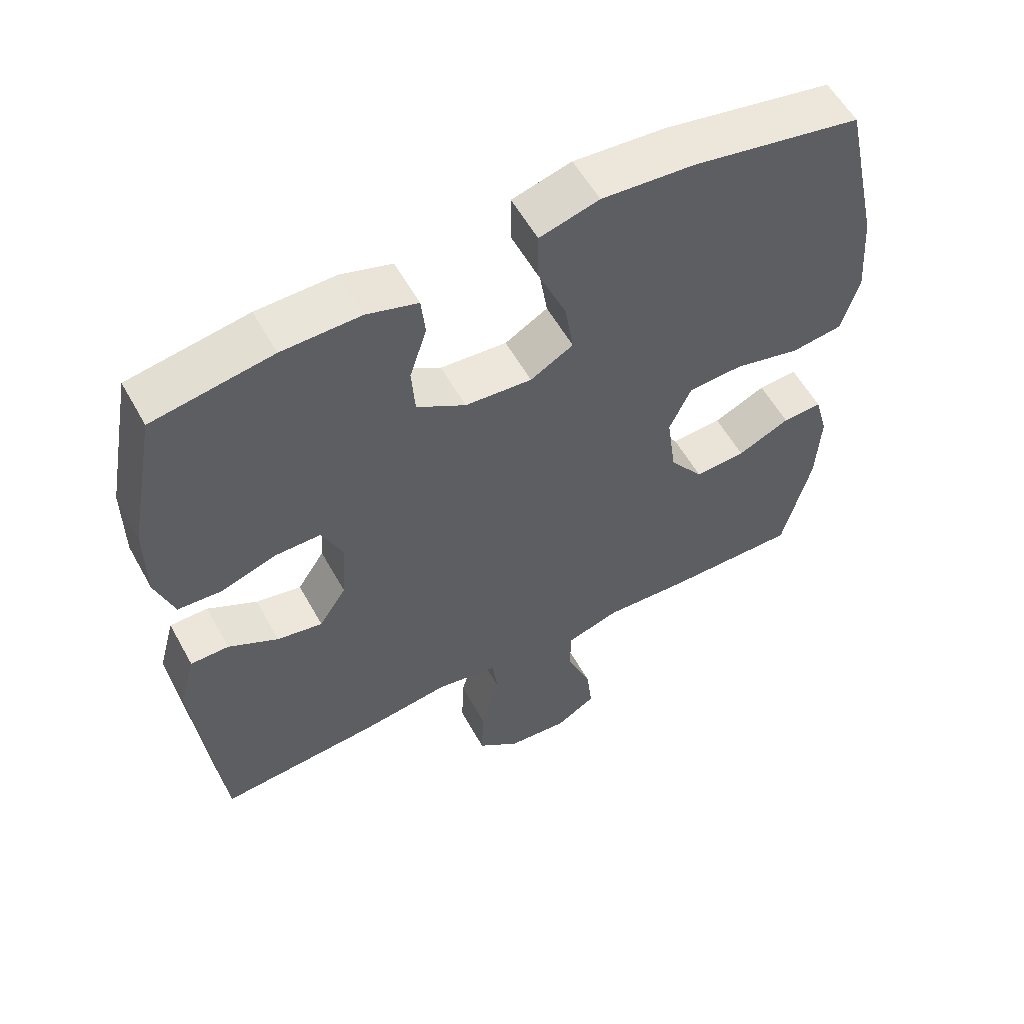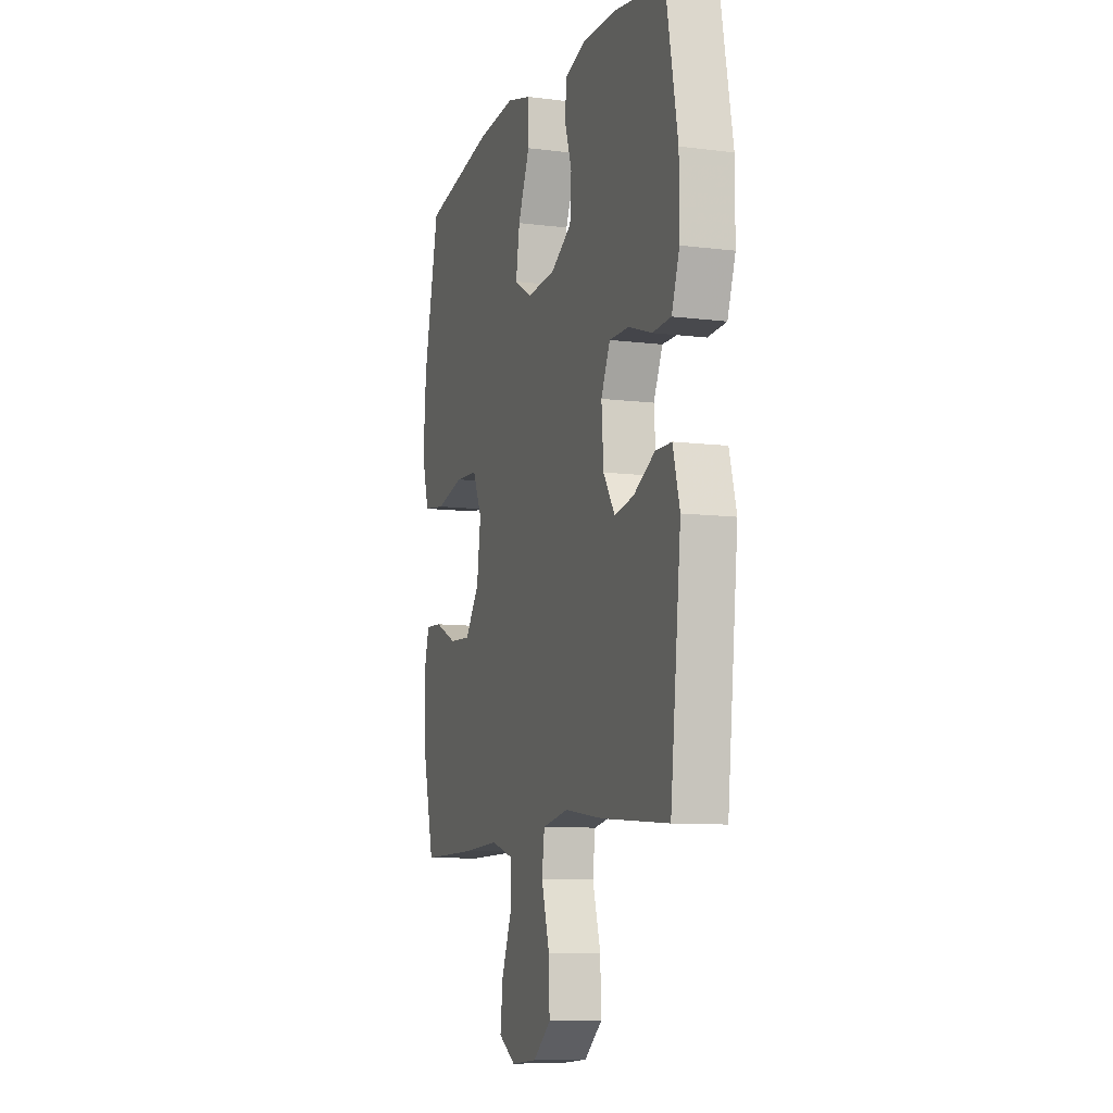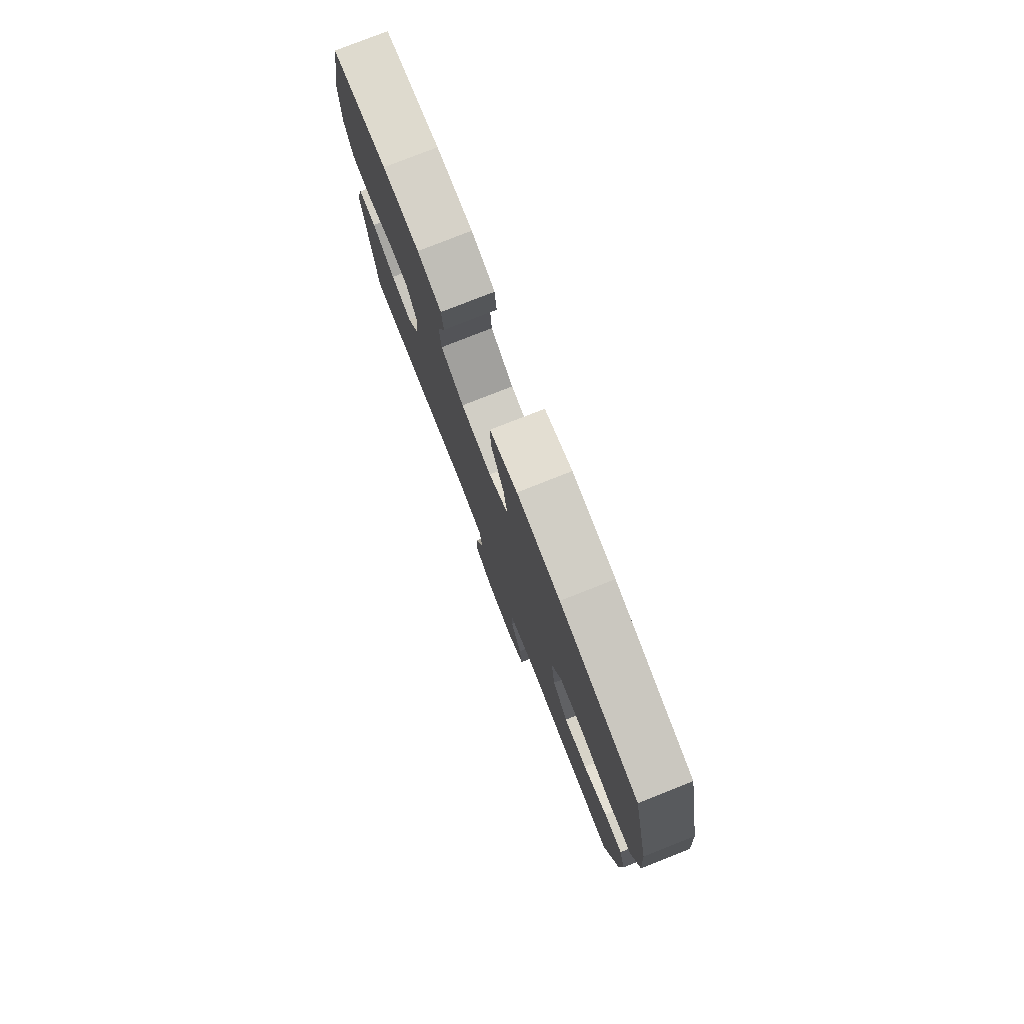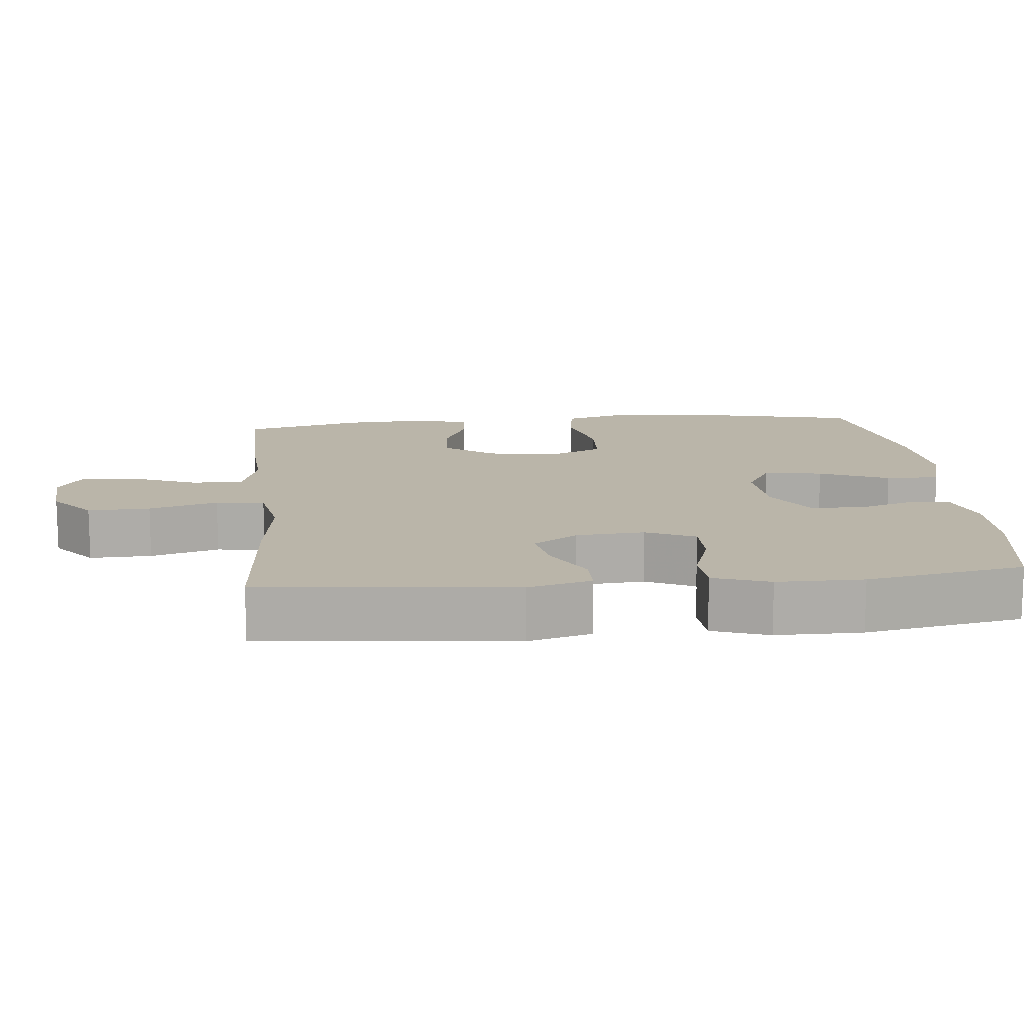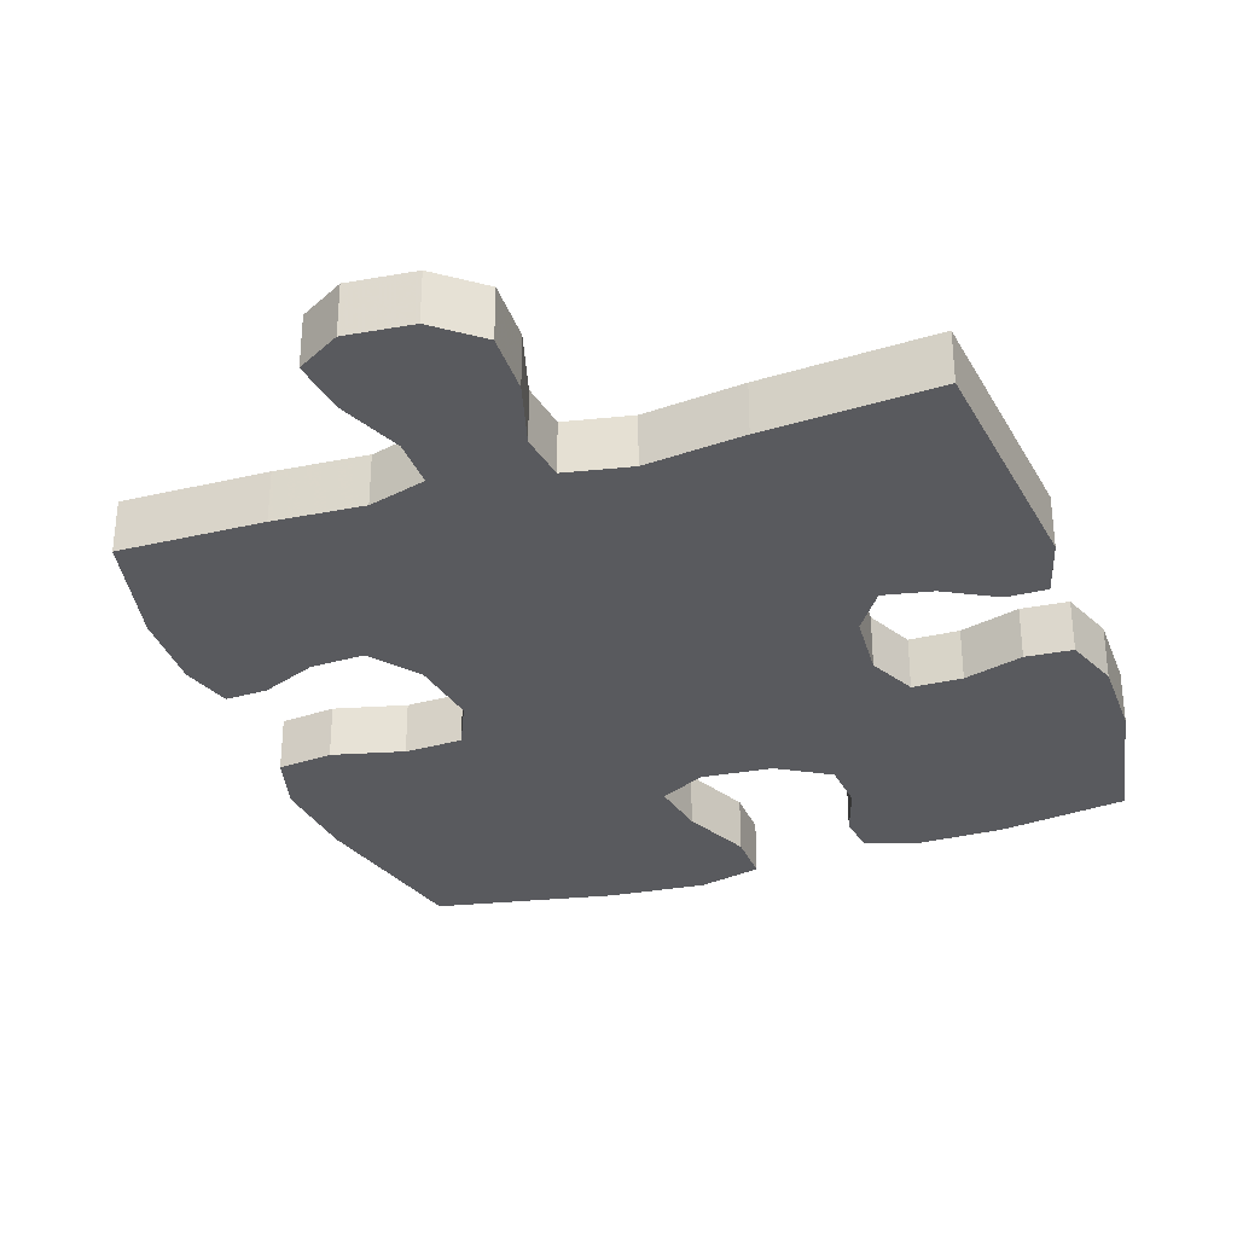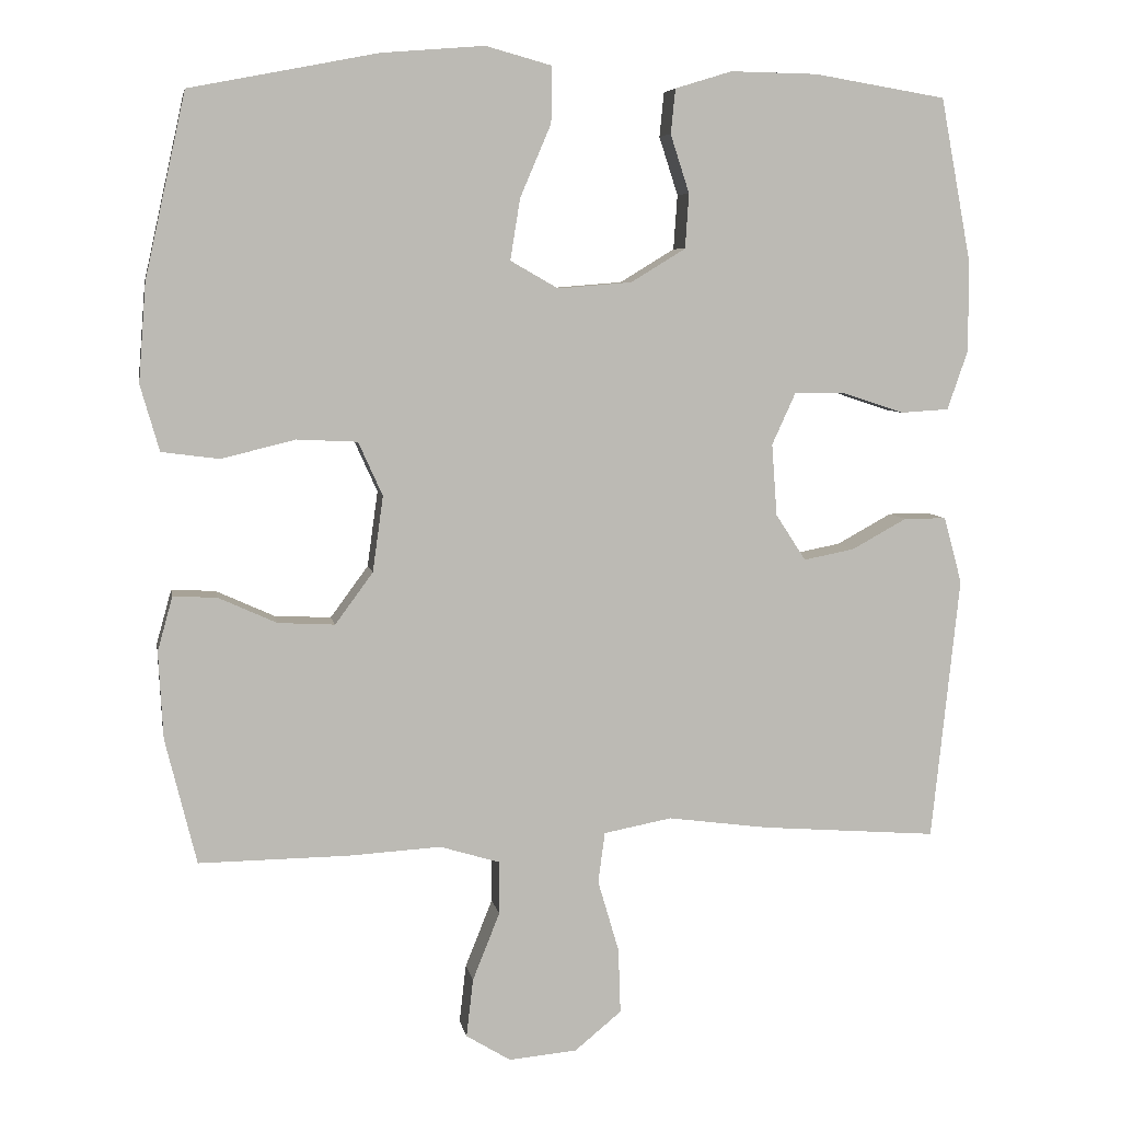
<metadata>
{"format":"obj","ext":"obj","renderer":"f3d","projection":"perspective","resolution":1024,"background":"white","views":[{"elev":57.0,"azim":-28.8,"up":"+Z"},{"elev":-9.2,"azim":-108.5,"up":"+Z"},{"elev":78.8,"azim":68.5,"up":"+Z"},{"elev":13.5,"azim":-95.6,"up":"+Y"},{"elev":-31.7,"azim":-160.9,"up":"+Y"},{"elev":6.5,"azim":170.0,"up":"+Z"}]}
</metadata>
<code>
v 0.5 0.07 0.5
v 0.554 0.07 0.257
v 0.564 0.07 0.127
v 0.539 0.07 0.04
v 0.463 0.07 0.03
v 0.365 0.07 0.054
v 0.285 0.07 0.05
v 0.253 0.07 -0.021
v 0.267 0.07 -0.121
v 0.317 0.07 -0.189
v 0.392 0.07 -0.185
v 0.469 0.07 -0.15
v 0.527 0.07 -0.147
v 0.547 0.07 -0.219
v 0.541 0.07 -0.334
v 0.5 0.07 -0.5
v 0.303 0.07 -0.498
v 0.18 0.07 -0.491
v 0.101 0.07 -0.515
v 0.101 0.07 -0.585
v 0.137 0.07 -0.675
v 0.146 0.07 -0.752
v 0.087 0.07 -0.788
v -0.003 0.07 -0.78
v -0.065 0.07 -0.729
v -0.062 0.07 -0.643
v -0.034 0.07 -0.548
v -0.043 0.07 -0.481
v -0.133 0.07 -0.464
v -0.267 0.07 -0.482
v -0.5 0.07 -0.5
v -0.537 0.07 -0.151
v -0.513 0.07 -0.063
v -0.457 0.07 -0.063
v -0.384 0.07 -0.103
v -0.317 0.07 -0.116
v -0.277 0.07 -0.055
v -0.27 0.07 0.04
v -0.301 0.07 0.108
v -0.369 0.07 0.108
v -0.45 0.07 0.081
v -0.514 0.07 0.085
v -0.541 0.07 0.163
v -0.541 0.07 0.282
v -0.5 0.07 0.5
v -0.325 0.07 0.529
v -0.21 0.07 0.531
v -0.135 0.07 0.508
v -0.129 0.07 0.449
v -0.154 0.07 0.372
v -0.149 0.07 0.3
v -0.077 0.07 0.256
v 0.021 0.07 0.248
v 0.084 0.07 0.284
v 0.071 0.07 0.365
v 0.03 0.07 0.461
v 0.029 0.07 0.535
v 0.116 0.07 0.559
v 0.252 0.07 0.548
v 0.5 0 0.5
v 0.554 0 0.257
v 0.564 0 0.127
v 0.539 0 0.04
v 0.463 0 0.03
v 0.365 0 0.054
v 0.285 0 0.05
v 0.253 0 -0.021
v 0.267 0 -0.121
v 0.317 0 -0.189
v 0.392 0 -0.185
v 0.469 0 -0.15
v 0.527 0 -0.147
v 0.547 0 -0.219
v 0.541 0 -0.334
v 0.5 0 -0.5
v 0.303 0 -0.498
v 0.18 0 -0.491
v 0.101 0 -0.515
v 0.101 0 -0.585
v 0.137 0 -0.675
v 0.146 0 -0.752
v 0.087 0 -0.788
v -0.003 0 -0.78
v -0.065 0 -0.729
v -0.062 0 -0.643
v -0.034 0 -0.548
v -0.043 0 -0.481
v -0.133 0 -0.464
v -0.267 0 -0.482
v -0.5 0 -0.5
v -0.537 0 -0.151
v -0.513 0 -0.063
v -0.457 0 -0.063
v -0.384 0 -0.103
v -0.317 0 -0.116
v -0.277 0 -0.055
v -0.27 0 0.04
v -0.301 0 0.108
v -0.369 0 0.108
v -0.45 0 0.081
v -0.514 0 0.085
v -0.541 0 0.163
v -0.541 0 0.282
v -0.5 0 0.5
v -0.325 0 0.529
v -0.21 0 0.531
v -0.135 0 0.508
v -0.129 0 0.449
v -0.154 0 0.372
v -0.149 0 0.3
v -0.077 0 0.256
v 0.021 0 0.248
v 0.084 0 0.284
v 0.071 0 0.365
v 0.03 0 0.461
v 0.029 0 0.535
v 0.116 0 0.559
v 0.252 0 0.548
f 4 5 6
f 3 4 6
f 2 3 6
f 1 2 6
f 59 1 6
f 58 59 6
f 57 58 6
f 56 57 6
f 55 56 6
f 54 55 6 7
f 53 54 7 8
f 52 53 8 9
f 51 52 9 10
f 48 49 50
f 47 48 50
f 46 47 50
f 45 46 50
f 44 45 50
f 43 44 50
f 42 43 50
f 41 42 50
f 40 41 50
f 39 40 50 51
f 38 39 51 10
f 33 34 35
f 32 33 35
f 31 32 35
f 30 31 35
f 29 30 35
f 28 29 35 36
f 25 26 27
f 24 25 27
f 23 24 27
f 22 23 27
f 21 22 27
f 20 21 27
f 19 20 27 28
f 28 36 37
f 19 28 37
f 18 19 37
f 16 17 18
f 15 16 18
f 14 15 18
f 13 14 18
f 12 13 18
f 11 12 18
f 18 37 38 10
f 10 11 18
f 65 64 63
f 65 63 62
f 65 62 61
f 65 61 60
f 65 60 118
f 65 118 117
f 65 117 116
f 65 116 115
f 65 115 114
f 66 65 114 113
f 67 66 113 112
f 68 67 112 111
f 69 68 111 110
f 109 108 107
f 109 107 106
f 109 106 105
f 109 105 104
f 109 104 103
f 109 103 102
f 109 102 101
f 109 101 100
f 109 100 99
f 110 109 99 98
f 69 110 98 97
f 94 93 92
f 94 92 91
f 94 91 90
f 94 90 89
f 94 89 88
f 95 94 88 87
f 86 85 84
f 86 84 83
f 86 83 82
f 86 82 81
f 86 81 80
f 86 80 79
f 87 86 79 78
f 96 95 87
f 96 87 78
f 96 78 77
f 77 76 75
f 77 75 74
f 77 74 73
f 77 73 72
f 77 72 71
f 77 71 70
f 69 97 96 77
f 77 70 69
f 1 60 61 2
f 2 61 62 3
f 3 62 63 4
f 4 63 64 5
f 5 64 65 6
f 6 65 66 7
f 7 66 67 8
f 8 67 68 9
f 9 68 69 10
f 10 69 70 11
f 11 70 71 12
f 12 71 72 13
f 13 72 73 14
f 14 73 74 15
f 15 74 75 16
f 16 75 76 17
f 17 76 77 18
f 18 77 78 19
f 19 78 79 20
f 20 79 80 21
f 21 80 81 22
f 22 81 82 23
f 23 82 83 24
f 24 83 84 25
f 25 84 85 26
f 26 85 86 27
f 27 86 87 28
f 28 87 88 29
f 29 88 89 30
f 30 89 90 31
f 31 90 91 32
f 32 91 92 33
f 33 92 93 34
f 34 93 94 35
f 35 94 95 36
f 36 95 96 37
f 37 96 97 38
f 38 97 98 39
f 39 98 99 40
f 40 99 100 41
f 41 100 101 42
f 42 101 102 43
f 43 102 103 44
f 44 103 104 45
f 45 104 105 46
f 46 105 106 47
f 47 106 107 48
f 48 107 108 49
f 49 108 109 50
f 50 109 110 51
f 51 110 111 52
f 52 111 112 53
f 53 112 113 54
f 54 113 114 55
f 55 114 115 56
f 56 115 116 57
f 57 116 117 58
f 58 117 118 59
f 59 118 60 1

</code>
